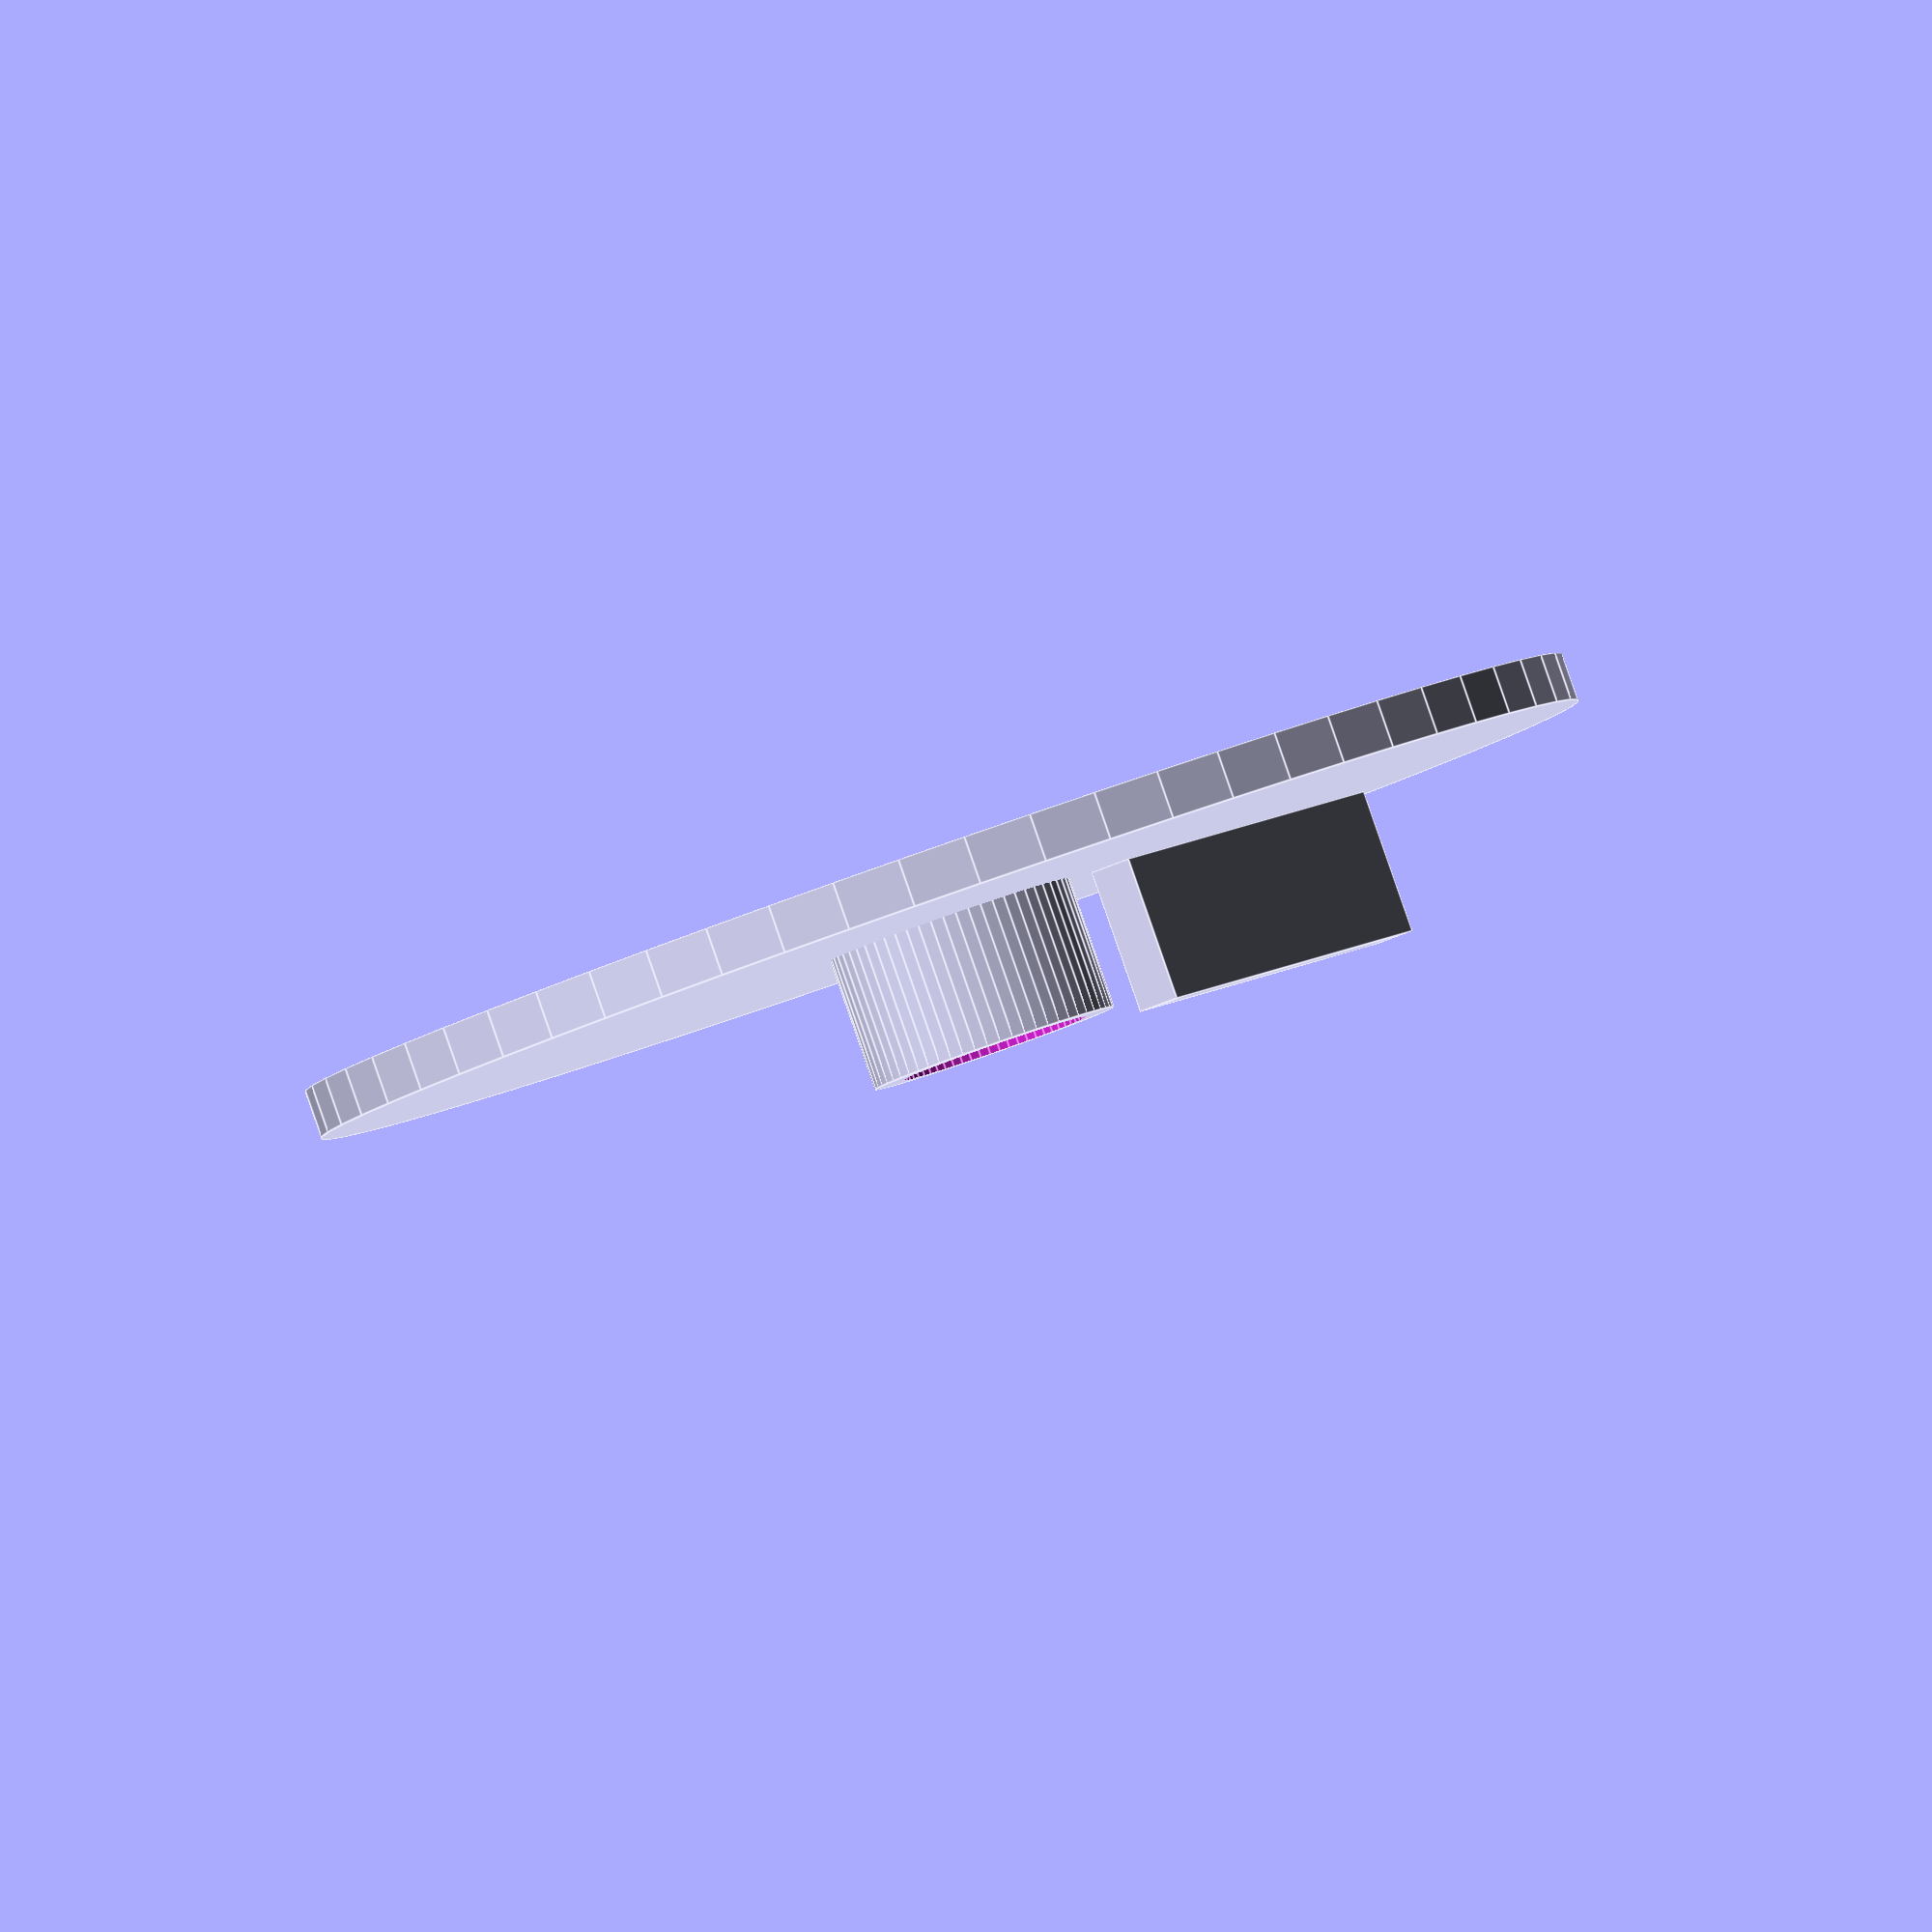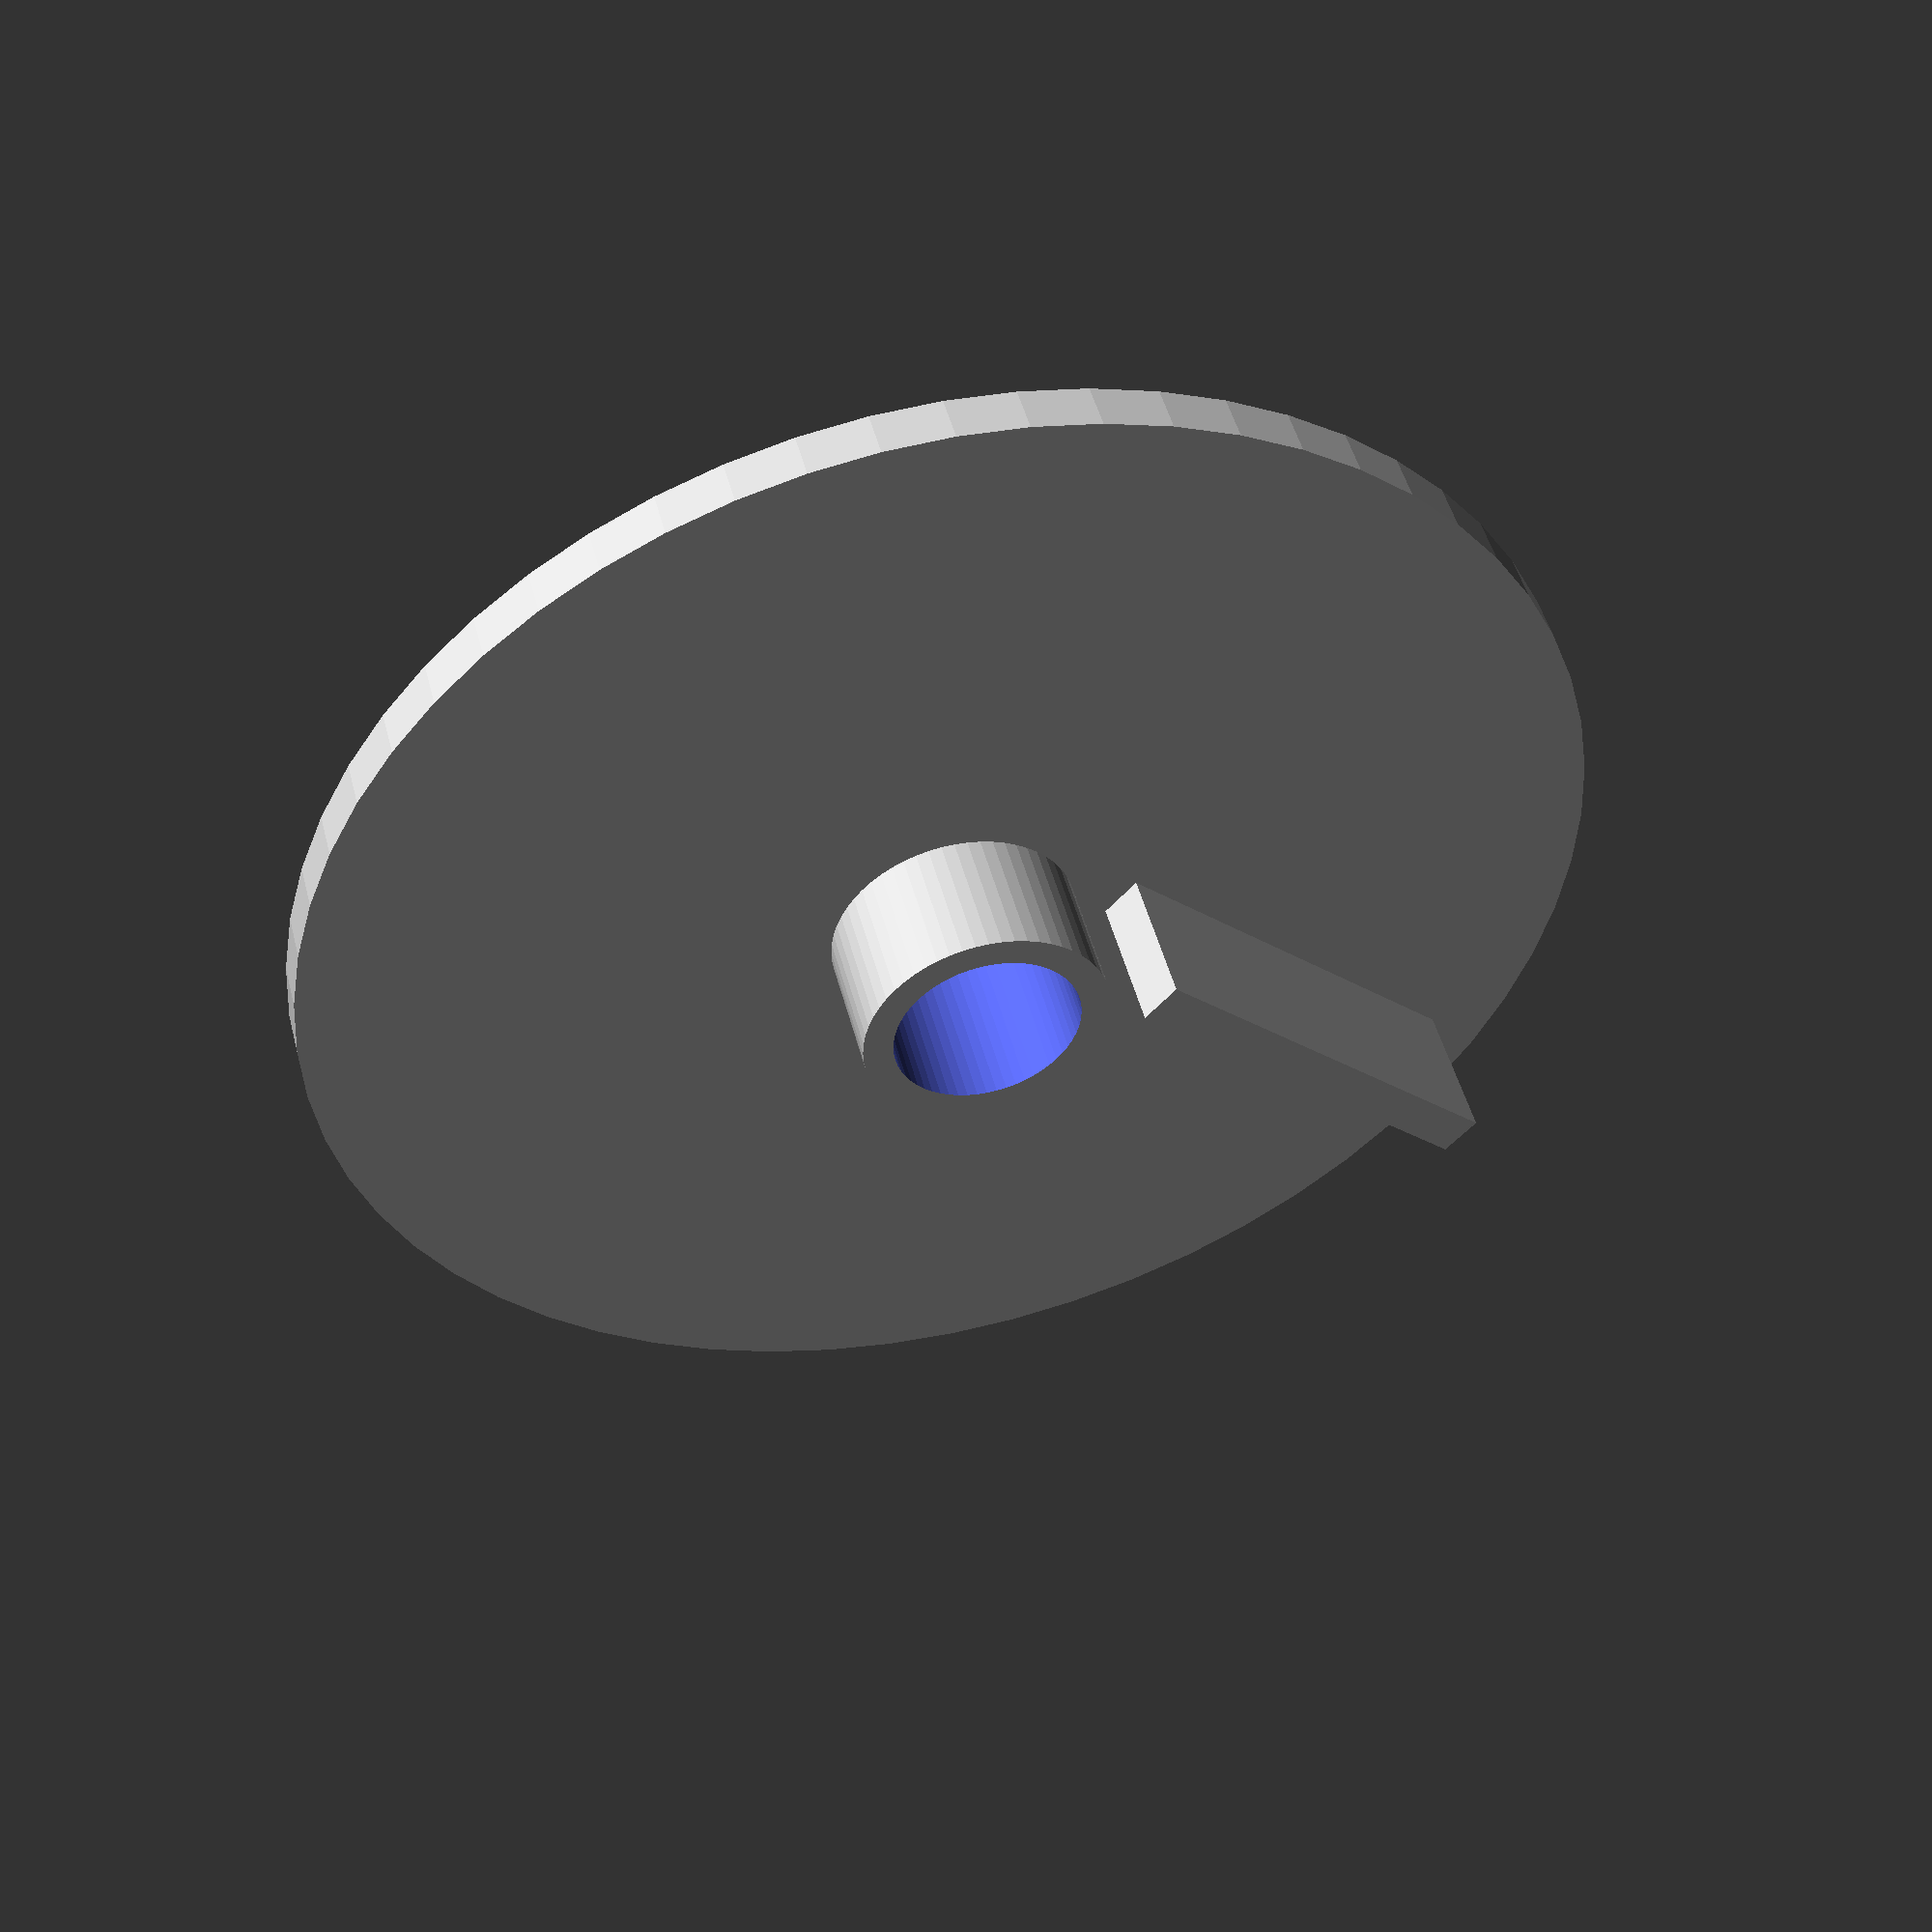
<openscad>
//# Tangent bladed fan for Grammies sewing machine motor

resolution=60;
inside_r_correction=0.4;

rotor_r=42.97/2;
rotor_h=1.6;

blade_l=14.7;
blade_h=6.37-rotor_h;
blade_t=1.5;

axel_r=(5.8+inside_r_correction)/2;
bushing_r=axel_r+1.98/2;
bushing_h=6;

//# Tangent bladed fan for Grammies sewing machine motor



difference()
{
	union()
		{
		cylinder(r=rotor_r, h=rotor_h, $fn=resolution);
		cylinder(r=bushing_r, h=bushing_h, $fn=resolution);
		}
	cylinder(r=axel_r, h=20,$fn=resolution);
}


	translate([bushing_r,axel_r,rotor_h])
		cube([blade_l, blade_t, blade_h]);

</openscad>
<views>
elev=272.2 azim=56.8 roll=340.8 proj=o view=edges
elev=131.6 azim=222.3 roll=194.3 proj=p view=wireframe
</views>
